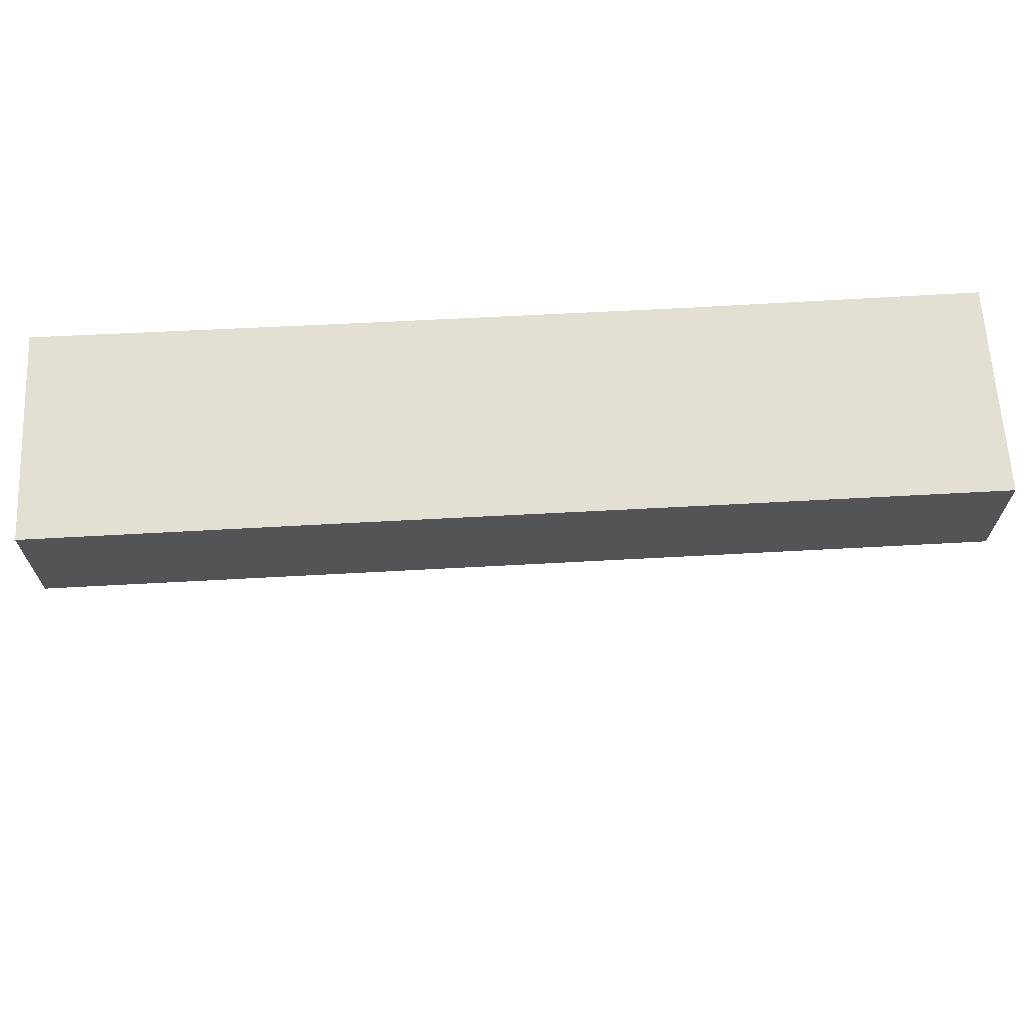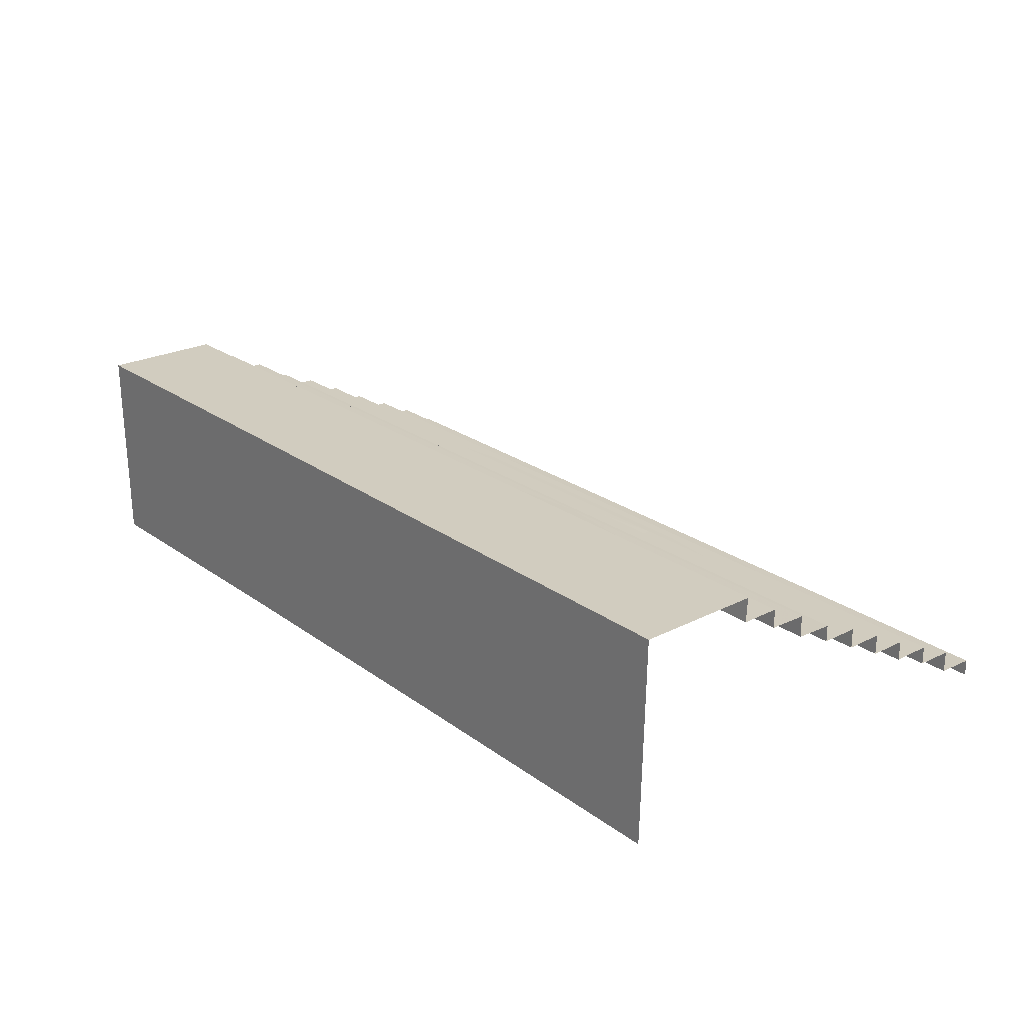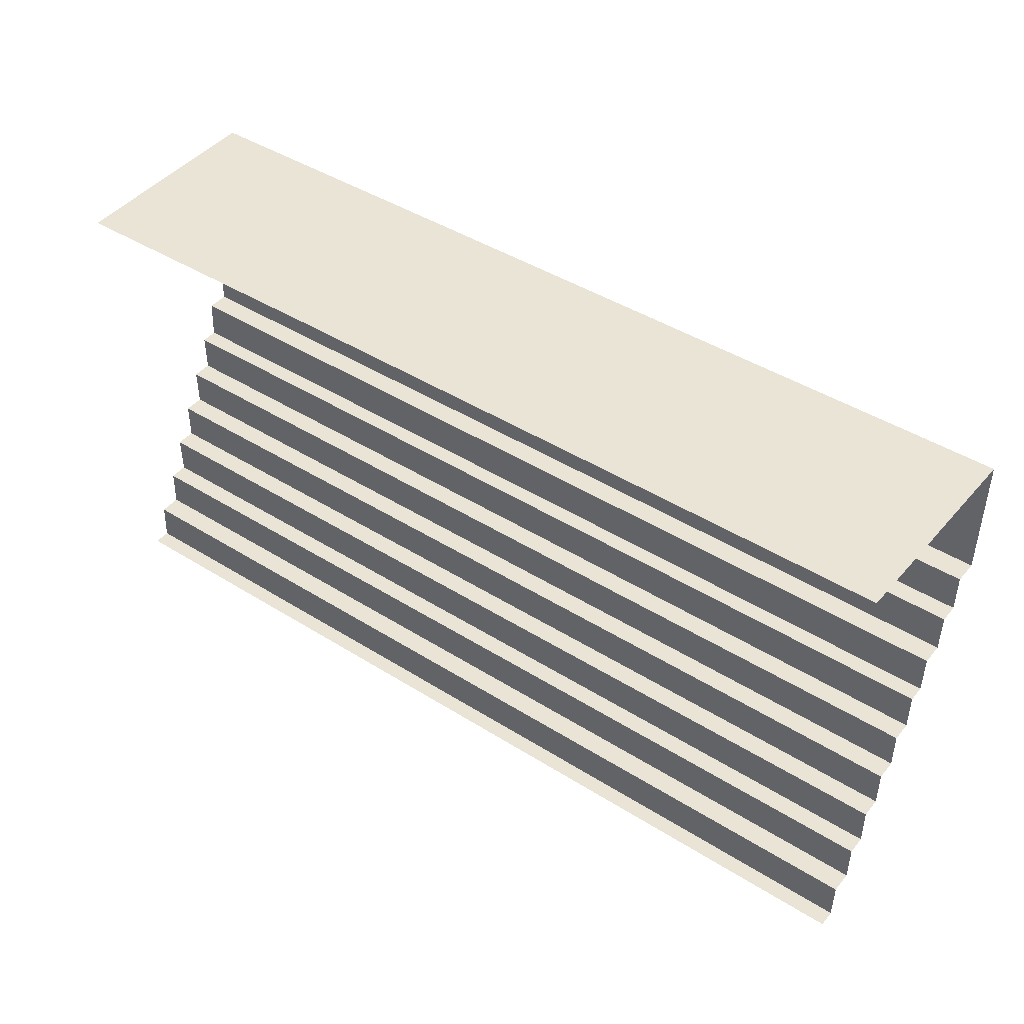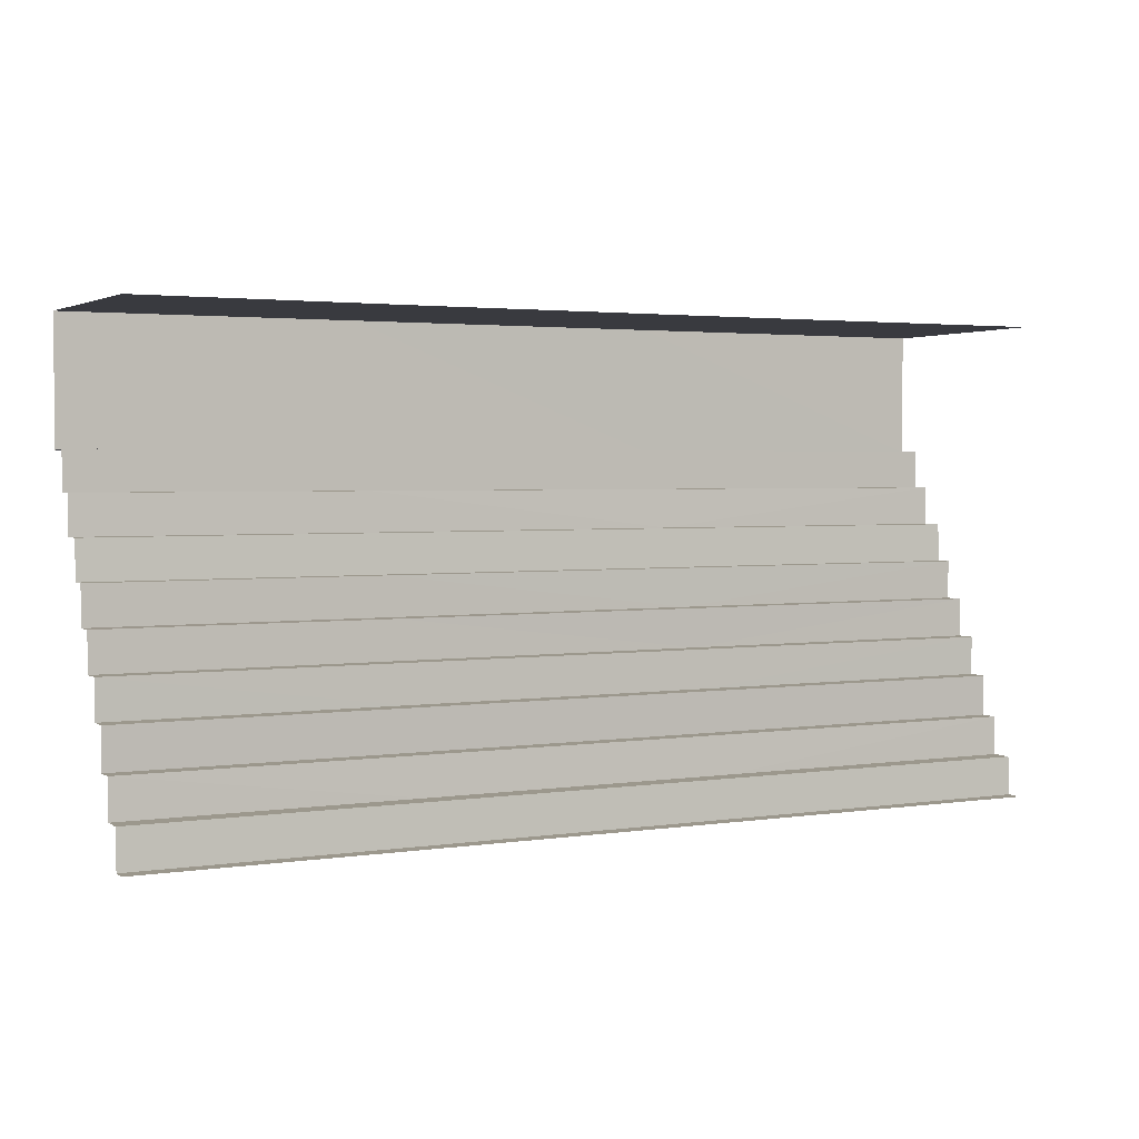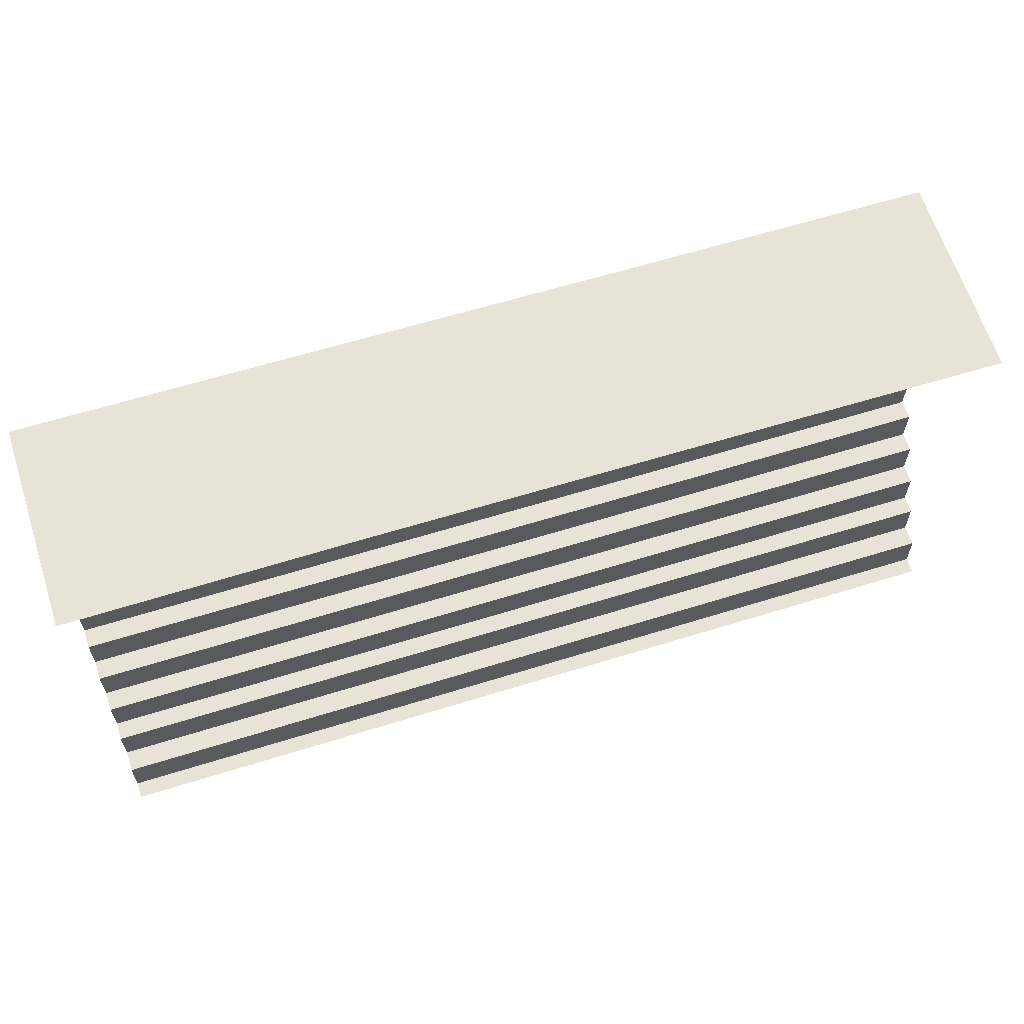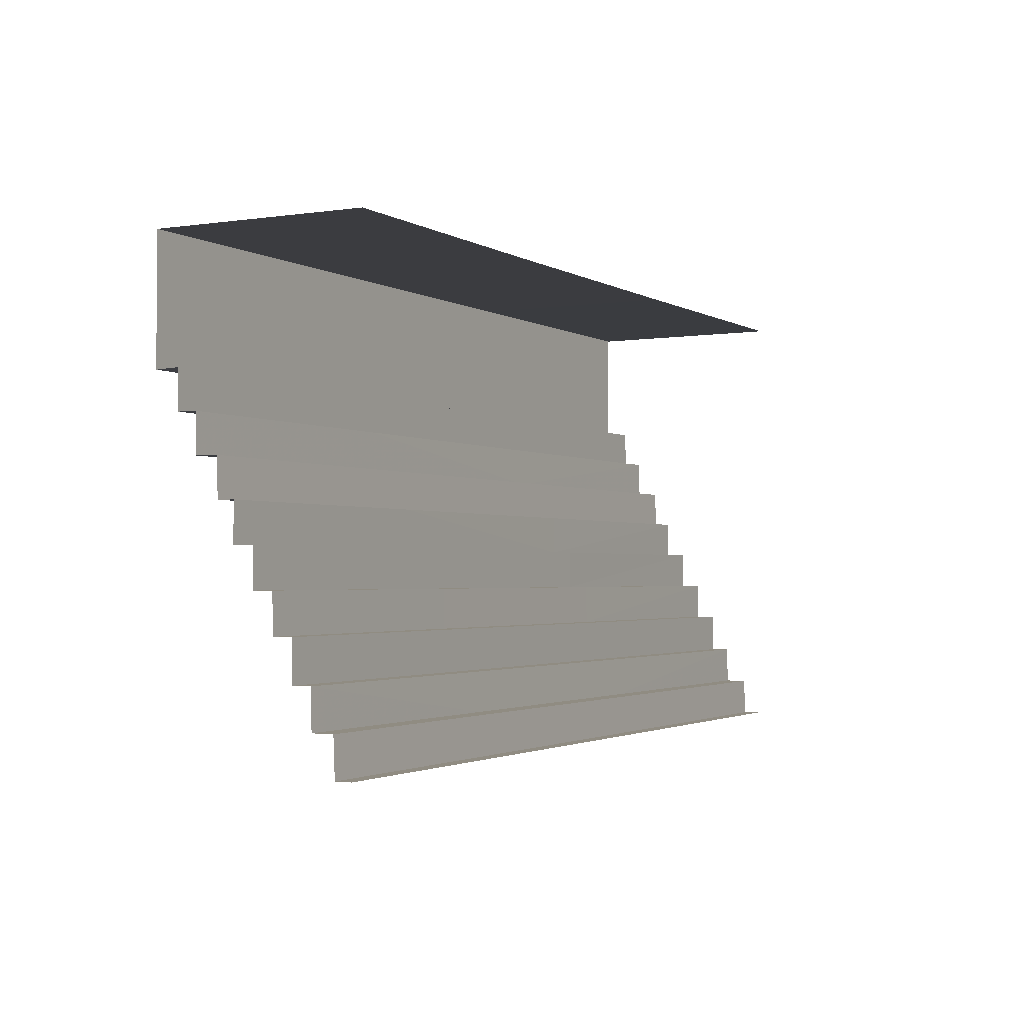
<metadata>
{"format":"obj","ext":"obj","renderer":"f3d","projection":"perspective","resolution":1024,"background":"white","views":[{"elev":66.6,"azim":-3.1,"up":"+Y"},{"elev":24.0,"azim":-130.1,"up":"+Z"},{"elev":43.8,"azim":-143.5,"up":"+Y"},{"elev":2.8,"azim":152.6,"up":"+Y"},{"elev":62.4,"azim":162.5,"up":"+Y"},{"elev":-1.9,"azim":118.1,"up":"+Y"}]}
</metadata>
<code>
g xila_yewai_343_louti03
v -92.74 -43.14 60.8
v -92.74 -18.56 60.56
v -297.3 -18.53 60.79
v -297.3 -43.14 60.8
v -92.74 -43.19 47.98
v -92.74 -43.14 60.8
v -297.3 -43.14 60.8
v -297.3 -43.14 47.82
v -92.74 -67.75 47.63
v -92.74 -43.19 47.98
v -297.3 -43.14 47.82
v -297.3 -67.75 47.63
v -92.74 -67.8 34.8
v -92.74 -67.75 47.63
v -297.3 -67.75 47.63
v -297.3 -67.8 34.8
v -92.74 6.096 84.19
v -92.74 30.61 85.15
v -297.3 30.61 85.15
v -297.3 6.096 84.19
v -92.74 6.048 73.74
v -92.74 6.096 84.19
v -297.3 6.096 84.19
v -297.3 6.1 73.59
v -92.74 -18.51 73.6
v -92.74 6.048 73.74
v -297.3 6.1 73.59
v -297.3 -18.51 73.6
v -92.74 -18.56 60.56
v -92.74 -18.51 73.6
v -297.3 -18.51 73.6
v -297.3 -18.53 60.79
v -92.74 79.88 111.4
v -92.74 79.22 126.8
v -297.3 79.22 126.8
v -297.3 79.88 111.4
v -92.74 55.27 111.4
v -92.74 79.88 111.4
v -297.3 79.88 111.4
v -297.3 55.27 111.4
v -92.74 55.22 99.64
v -92.74 55.27 111.4
v -297.3 55.27 111.4
v -297.3 55.27 99.48
v -92.74 30.66 98.85
v -92.74 55.22 99.64
v -297.3 55.27 99.48
v -297.3 30.66 98.85
v -92.74 30.61 85.15
v -92.74 30.66 98.85
v -297.3 30.66 98.85
v -297.3 30.61 85.15
v -92.74 -142.7 7.789
v -92.74 -118.2 8.752
v -297.3 -118.2 8.752
v -297.3 -142.7 7.789
v -92.74 -142.8 -2.654
v -92.74 -142.7 7.789
v -297.3 -142.7 7.789
v -297.3 -142.7 -2.812
v -92.74 -93.54 35
v -92.74 -67.8 34.8
v -297.3 -67.8 34.8
v -297.3 -93.54 35
v -92.74 -93.59 23.24
v -92.74 -93.54 35
v -297.3 -93.54 35
v -297.3 -93.54 23.08
v -92.74 -118.2 22.46
v -92.74 -93.59 23.24
v -297.3 -93.54 23.08
v -297.3 -118.2 22.46
v -92.74 -118.2 8.752
v -92.74 -118.2 22.46
v -297.3 -118.2 22.46
v -297.3 -118.2 8.752
v -92.74 -43.14 60.8
v 108.4 -43.14 60.8
v 108.4 -18.53 60.79
v -92.74 -18.56 60.56
v -92.74 -43.19 47.98
v 108.4 -43.19 47.98
v 108.4 -43.14 60.8
v -92.74 -43.14 60.8
v -92.74 -67.75 47.63
v 108.4 -67.75 47.63
v 108.4 -43.19 47.98
v -92.74 -43.19 47.98
v -92.74 -67.8 34.8
v 108.4 -67.8 34.8
v 108.4 -67.75 47.63
v -92.74 -67.75 47.63
v -92.74 6.096 84.19
v 108.4 6.096 84.19
v 108.4 30.61 85.15
v -92.74 30.61 85.15
v -92.74 6.048 73.74
v 108.4 6.1 73.59
v 108.4 6.096 84.19
v -92.74 6.096 84.19
v -92.74 -18.51 73.6
v 108.4 -18.51 73.6
v 108.4 6.1 73.59
v -92.74 6.048 73.74
v -92.74 -18.56 60.56
v 108.4 -18.53 60.79
v 108.4 -18.51 73.6
v -92.74 -18.51 73.6
v -92.74 79.88 111.4
v 108.4 79.88 111.4
v 108.4 79.22 126.8
v -92.74 79.22 126.8
v -92.74 55.27 111.4
v 108.4 55.27 111.4
v 108.4 79.88 111.4
v -92.74 79.88 111.4
v -92.74 55.22 99.64
v 108.4 55.27 99.48
v 108.4 55.27 111.4
v -92.74 55.27 111.4
v -92.74 30.66 98.85
v 108.4 30.66 98.85
v 108.4 55.27 99.48
v -92.74 55.22 99.64
v -92.74 30.61 85.15
v 108.4 30.61 85.15
v 108.4 30.66 98.85
v -92.74 30.66 98.85
v -92.74 -142.7 7.789
v 108.4 -142.7 7.789
v 108.4 -118.2 8.752
v -92.74 -118.2 8.752
v -92.74 -142.8 -2.654
v 108.4 -142.8 -2.654
v 108.4 -142.7 7.789
v -92.74 -142.7 7.789
v -92.74 -93.54 35
v 108.4 -93.54 35
v 108.4 -67.8 34.8
v -92.74 -67.8 34.8
v -92.74 -93.59 23.24
v 108.4 -93.59 23.24
v 108.4 -93.54 35
v -92.74 -93.54 35
v -92.74 -118.2 22.46
v 108.4 -118.2 22.46
v 108.4 -93.59 23.24
v -92.74 -93.59 23.24
v -92.74 -118.2 8.752
v 108.4 -118.2 8.752
v 108.4 -118.2 22.46
v -92.74 -118.2 22.46
v -92.74 157.8 126.5
v -297.3 157.8 126.8
v -297.3 79.22 126.8
v -92.74 79.22 126.8
v 108.4 157.8 126.8
v 108.4 79.22 126.8
v 108.4 -43.14 60.8
v 290.8 -43.14 60.8
v 290.8 -18.53 60.79
v 108.4 -18.53 60.79
v 108.4 -43.19 47.98
v 290.8 -43.14 47.82
v 290.8 -43.14 60.8
v 108.4 -43.14 60.8
v 108.4 -67.75 47.63
v 290.8 -67.75 47.63
v 290.8 -43.14 47.82
v 108.4 -43.19 47.98
v 108.4 -67.8 34.8
v 290.8 -67.8 34.8
v 290.8 -67.75 47.63
v 108.4 -67.75 47.63
v 108.4 6.096 84.19
v 290.8 6.096 84.19
v 290.8 30.61 85.15
v 108.4 30.61 85.15
v 108.4 6.1 73.59
v 290.8 6.1 73.59
v 290.8 6.096 84.19
v 108.4 6.096 84.19
v 108.4 -18.51 73.6
v 290.8 -18.51 73.6
v 290.8 6.1 73.59
v 108.4 6.1 73.59
v 108.4 -18.53 60.79
v 290.8 -18.53 60.79
v 290.8 -18.51 73.6
v 108.4 -18.51 73.6
v 108.4 79.88 111.4
v 290.8 79.88 111.4
v 290.8 79.22 126.8
v 108.4 79.22 126.8
v 108.4 55.27 111.4
v 290.8 55.27 111.4
v 290.8 79.88 111.4
v 108.4 79.88 111.4
v 108.4 55.27 99.48
v 290.8 55.27 99.48
v 290.8 55.27 111.4
v 108.4 30.66 98.85
v 290.8 30.66 98.85
v 290.8 55.27 99.48
v 108.4 55.27 99.48
v 108.4 30.61 85.15
v 290.8 30.61 85.15
v 290.8 30.66 98.85
v 108.4 30.66 98.85
v 108.4 -142.7 7.789
v 290.8 -142.7 7.789
v 290.8 -118.2 8.752
v 108.4 -118.2 8.752
v 108.4 -142.8 -2.654
v 290.8 -142.7 -2.812
v 290.8 -142.7 7.789
v 108.4 -142.7 7.789
v 108.4 -93.54 35
v 290.8 -93.54 35
v 290.8 -67.8 34.8
v 108.4 -67.8 34.8
v 108.4 -93.59 23.24
v 290.8 -93.54 23.08
v 290.8 -93.54 35
v 108.4 -93.54 35
v 108.4 -118.2 22.46
v 290.8 -118.1 22.46
v 290.8 -93.54 23.08
v 108.4 -93.59 23.24
v 108.4 -118.2 8.752
v 290.8 -118.2 8.752
v 290.8 -118.1 22.46
v 108.4 -118.2 22.46
v 290.8 157.8 126.8
v 290.8 79.22 126.8
v -92.74 157.8 -6.444
v -294.8 158.1 -7.225
v -297.3 157.8 126.8
v -92.74 157.8 126.5
v 108.4 157.8 -6.22
v 108.4 157.8 126.8
v 288.9 158.1 -7.232
v 290.8 157.8 126.8
f 1 2 3
f 3 4 1
f 5 6 7
f 7 8 5
f 9 10 11
f 11 12 9
f 13 14 15
f 15 16 13
f 17 18 19
f 19 20 17
f 21 22 23
f 23 24 21
f 25 26 27
f 27 28 25
f 29 30 31
f 31 32 29
f 33 34 35
f 35 36 33
f 37 38 39
f 39 40 37
f 41 42 43
f 43 44 41
f 45 46 47
f 47 48 45
f 49 50 51
f 51 52 49
f 53 54 55
f 55 56 53
f 57 58 59
f 59 60 57
f 61 62 63
f 63 64 61
f 65 66 67
f 67 68 65
f 69 70 71
f 71 72 69
f 73 74 75
f 75 76 73
f 77 78 79
f 79 80 77
f 81 82 83
f 83 84 81
f 85 86 87
f 87 88 85
f 89 90 91
f 91 92 89
f 93 94 95
f 95 96 93
f 97 98 99
f 99 100 97
f 101 102 103
f 103 104 101
f 105 106 107
f 107 108 105
f 109 110 111
f 111 112 109
f 113 114 115
f 115 116 113
f 117 118 119
f 119 120 117
f 121 122 123
f 123 124 121
f 125 126 127
f 127 128 125
f 129 130 131
f 131 132 129
f 133 134 135
f 135 136 133
f 137 138 139
f 139 140 137
f 141 142 143
f 143 144 141
f 145 146 147
f 147 148 145
f 149 150 151
f 151 152 149
f 153 154 155
f 155 156 153
f 157 153 156
f 156 158 157
f 159 160 161
f 161 162 159
f 163 164 165
f 165 166 163
f 167 168 169
f 169 170 167
f 171 172 173
f 173 174 171
f 175 176 177
f 177 178 175
f 179 180 181
f 181 182 179
f 183 184 185
f 185 186 183
f 187 188 189
f 189 190 187
f 191 192 193
f 193 194 191
f 195 196 197
f 197 198 195
f 199 200 201
f 201 119 199
f 202 203 204
f 204 205 202
f 206 207 208
f 208 209 206
f 210 211 212
f 212 213 210
f 214 215 216
f 216 217 214
f 218 219 220
f 220 221 218
f 222 223 224
f 224 225 222
f 226 227 228
f 228 229 226
f 230 231 232
f 232 233 230
f 234 157 158
f 158 235 234
f 236 237 238
f 238 239 236
f 240 236 239
f 239 241 240
f 242 240 241
f 241 243 242

</code>
